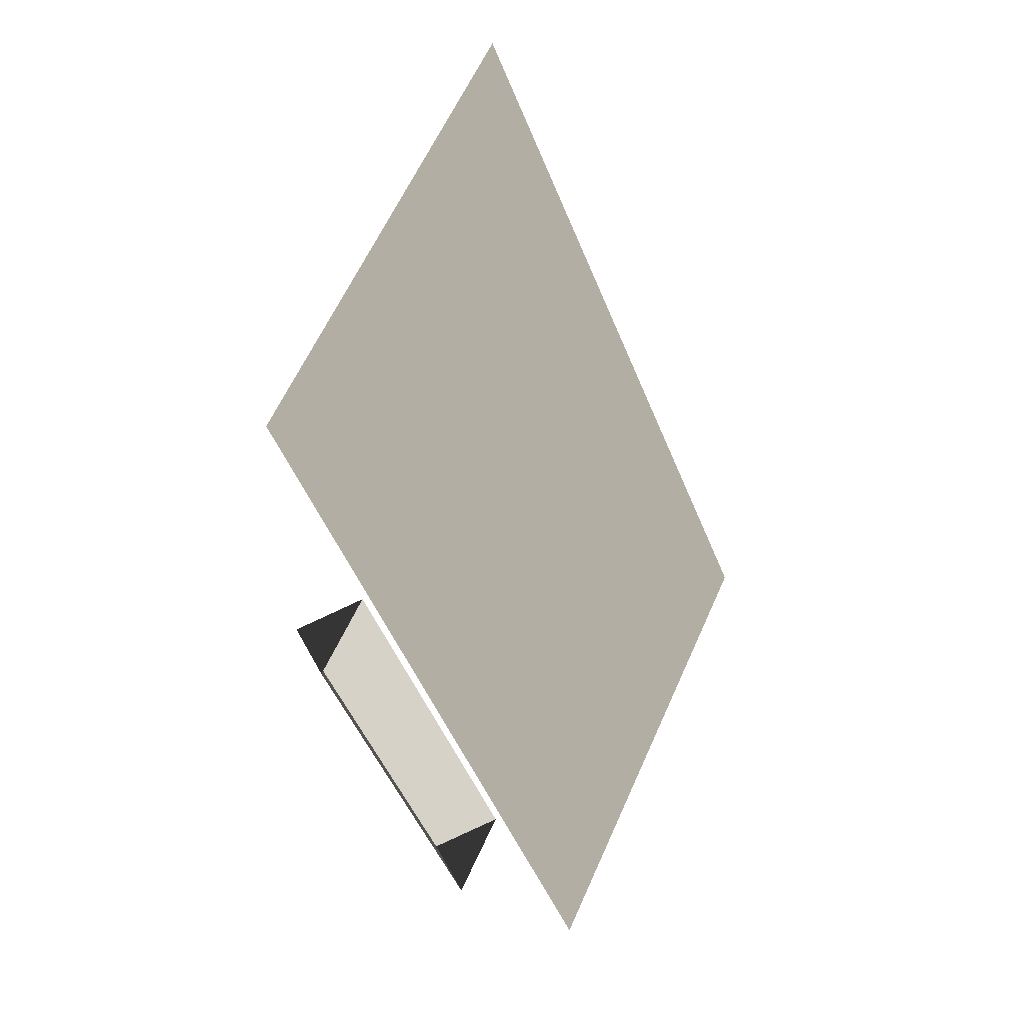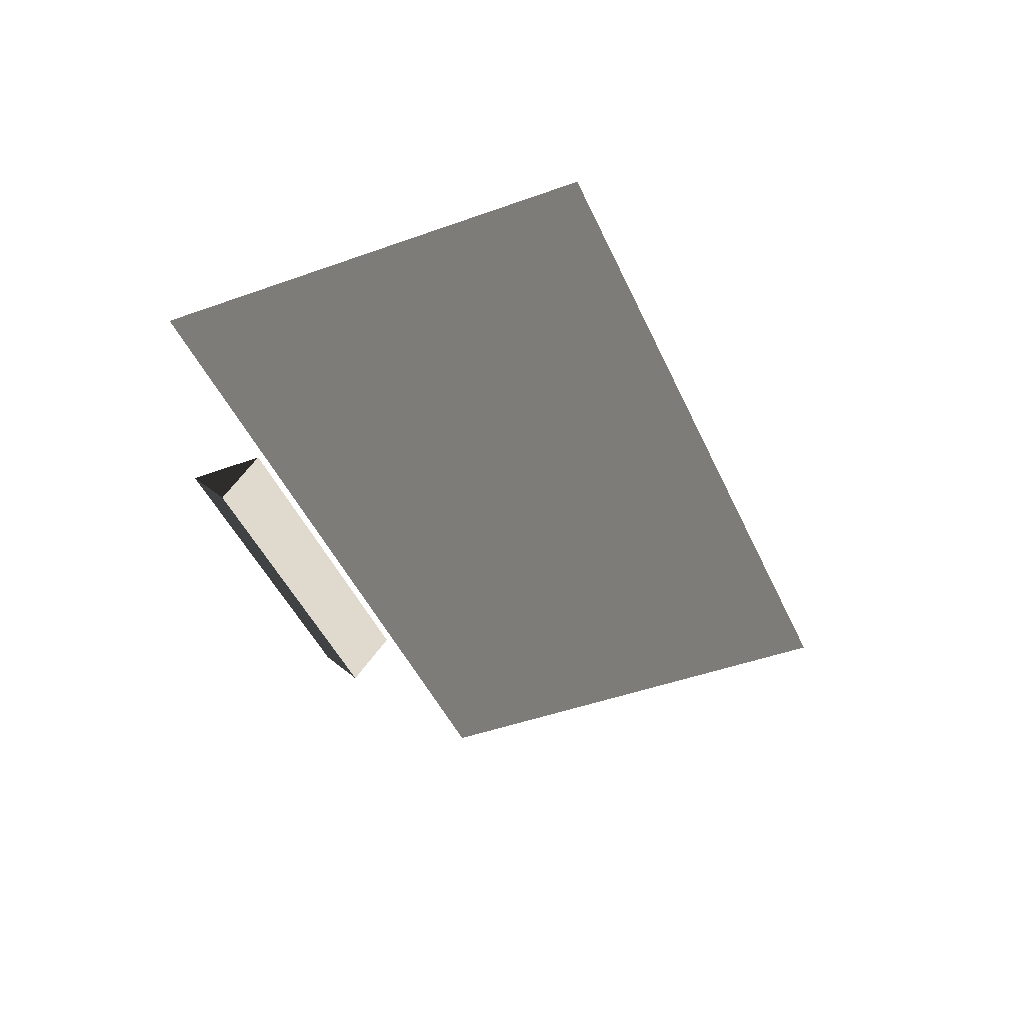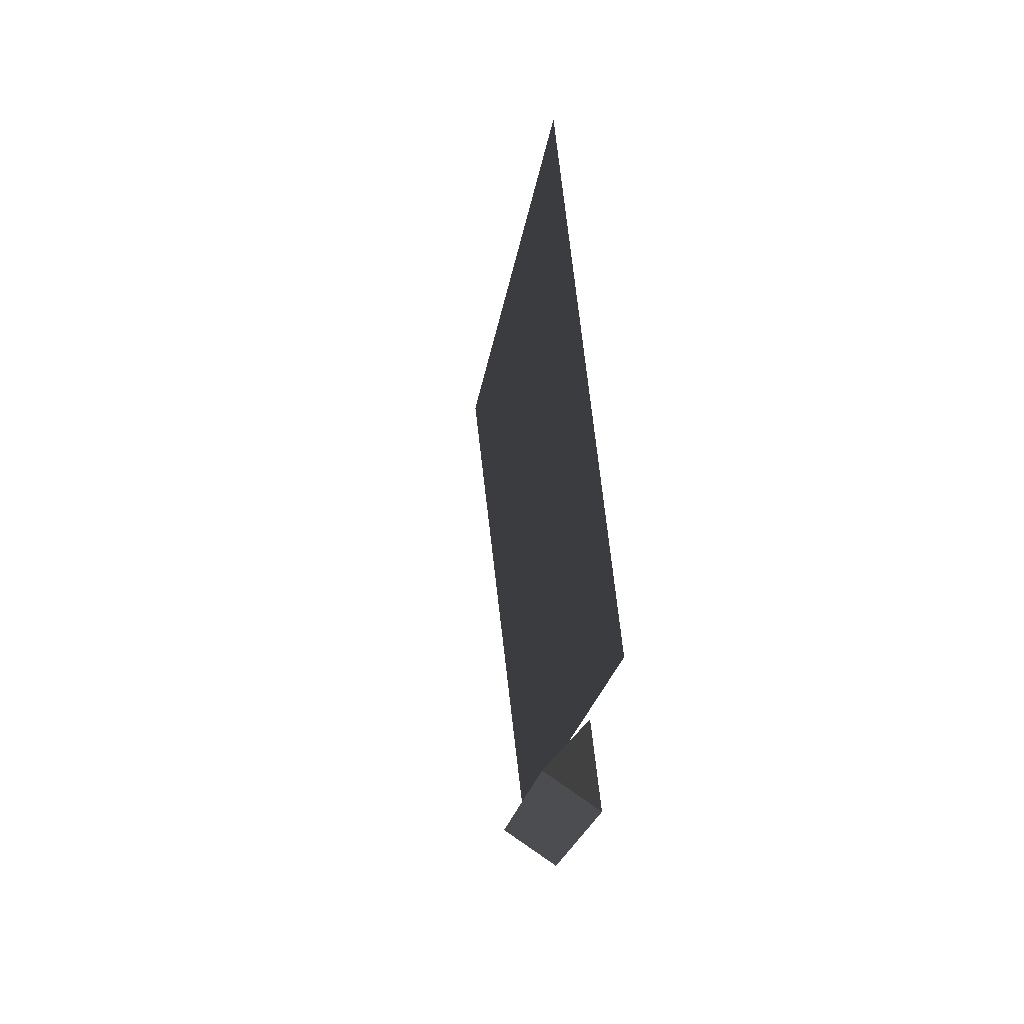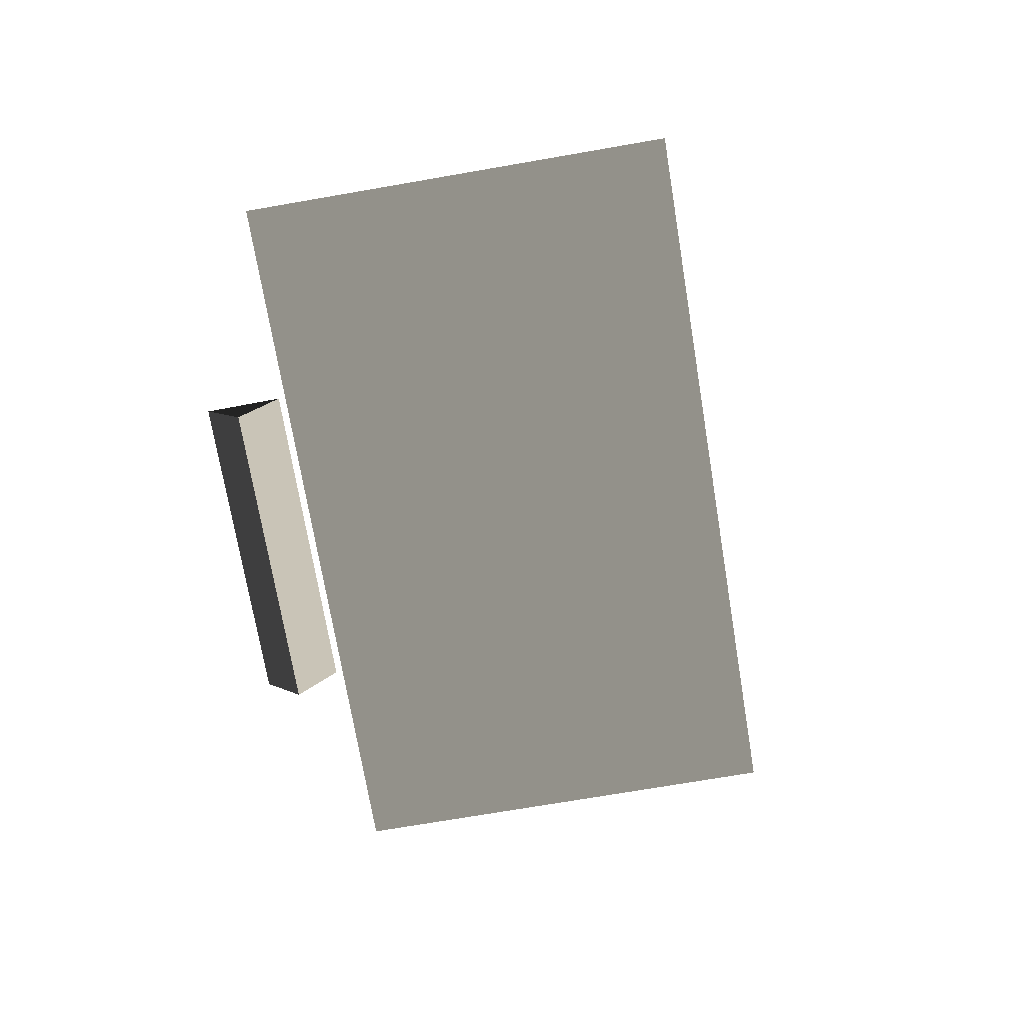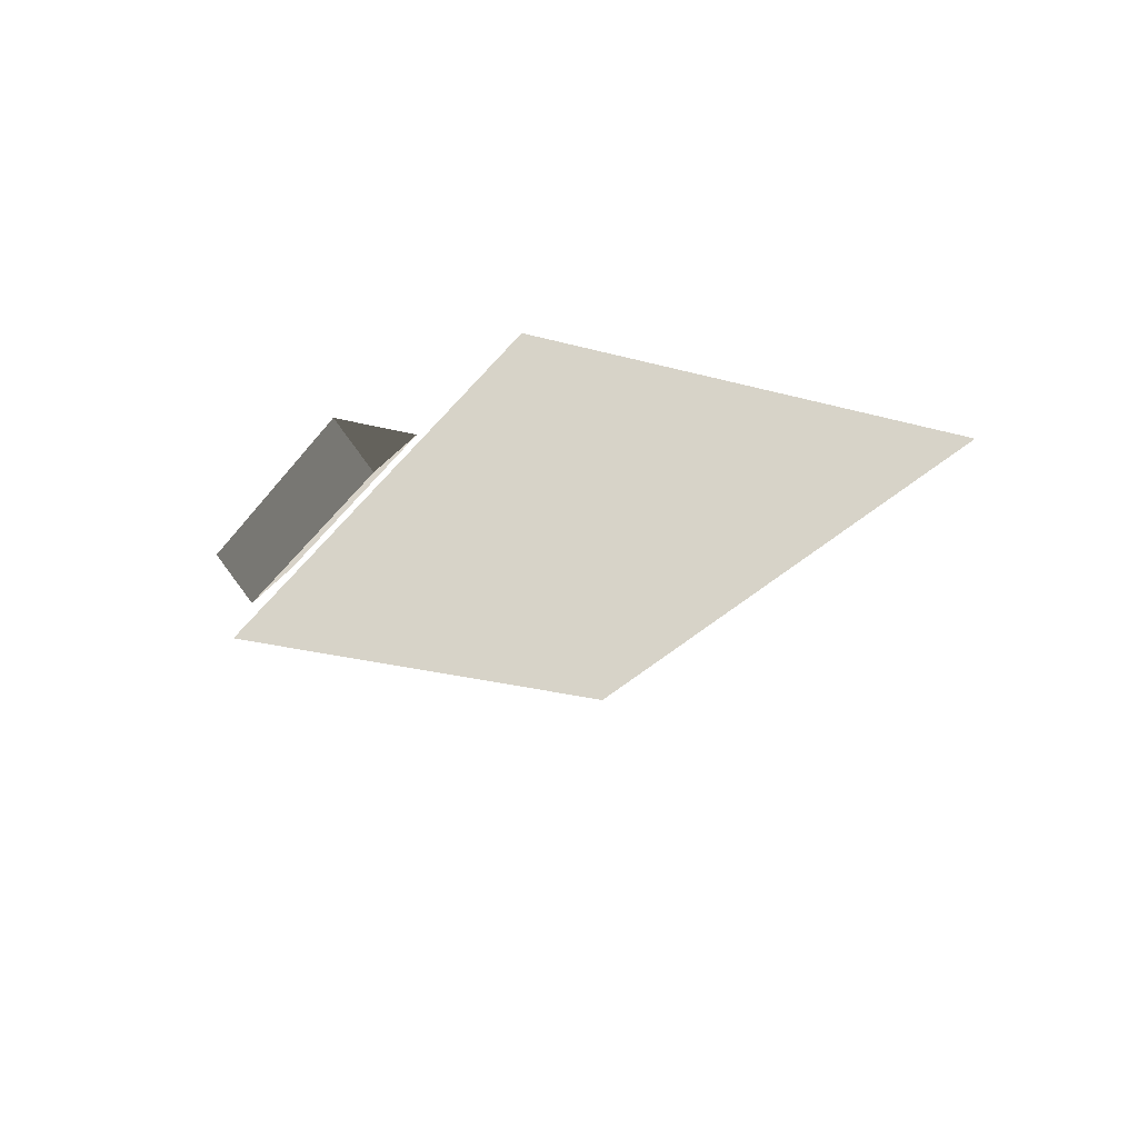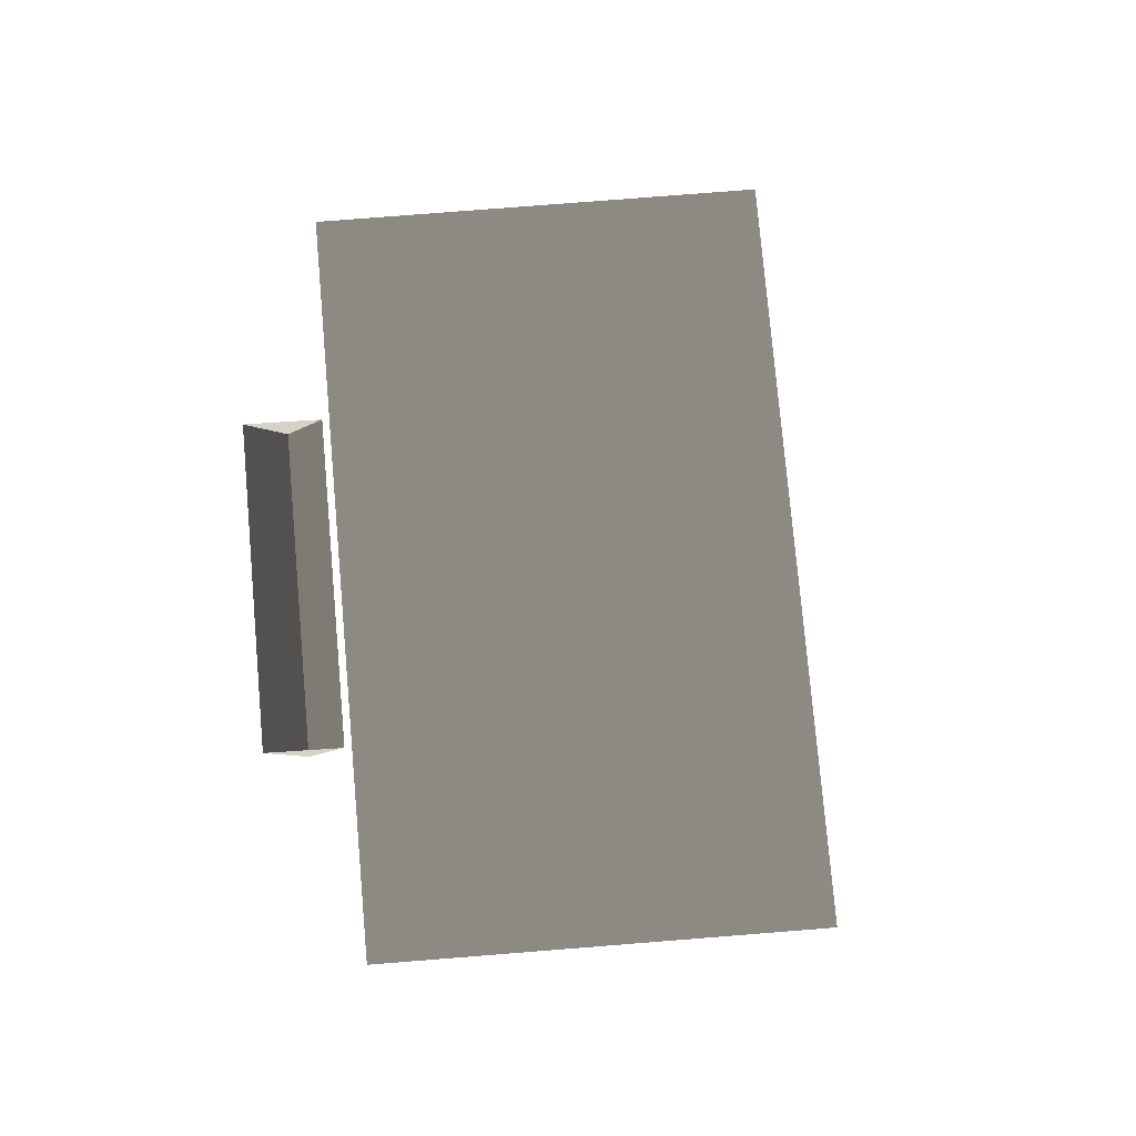
<metadata>
{"format":"obj","ext":"obj","renderer":"f3d","projection":"perspective","resolution":1024,"background":"white","views":[{"elev":10.9,"azim":-59.7,"up":"+Y"},{"elev":-44.0,"azim":63.3,"up":"+Z"},{"elev":33.7,"azim":-98.7,"up":"+Y"},{"elev":-70.4,"azim":50.1,"up":"+Z"},{"elev":-23.7,"azim":14.8,"up":"+Z"},{"elev":77.8,"azim":35.7,"up":"+Z"}]}
</metadata>
<code>
v -10.5 -1.809 3.769
v -9.511 -0.9937 2.284
v -3.491 -9.952 3.769
v -2.499 -9.137 2.284
v -1.507 -8.322 3.769
v -2.499 -9.137 2.284
v -8.519 -0.1786 3.769
v -9.511 -0.9937 2.284
v -9.511 -0.9937 2.284
v -10.5 -1.809 3.769
v -8.519 -0.1786 3.769
v -2.499 -9.137 2.284
v -1.507 -8.322 3.769
v -3.491 -9.952 3.769
v 9.69 1.358 3.769
v 14.22 -3.902 3.769
v 3.092 -13.3 3.769
v -1.437 -8.044 3.769
v -12.76 5.106 3.769
v -1.633 14.51 3.769
v -8.231 -0.1542 3.769
v 2.896 9.248 3.769
g bild195.000_36666_50
f 1 3 2
f 2 3 4
f 5 7 6
f 6 7 8
f 9 11 10
f 12 14 13
f 15 17 16
f 15 18 17
f 19 21 20
f 20 21 22
f 18 22 21
f 18 15 22

</code>
